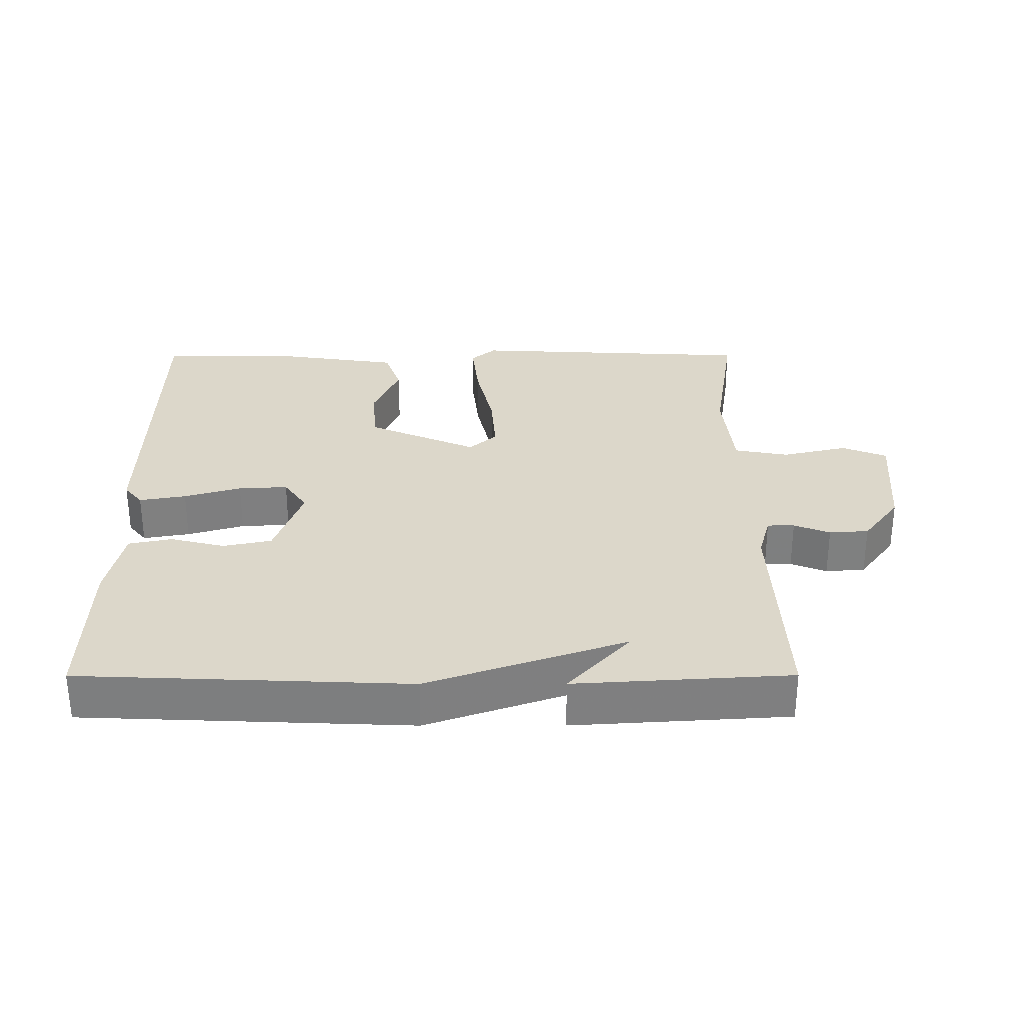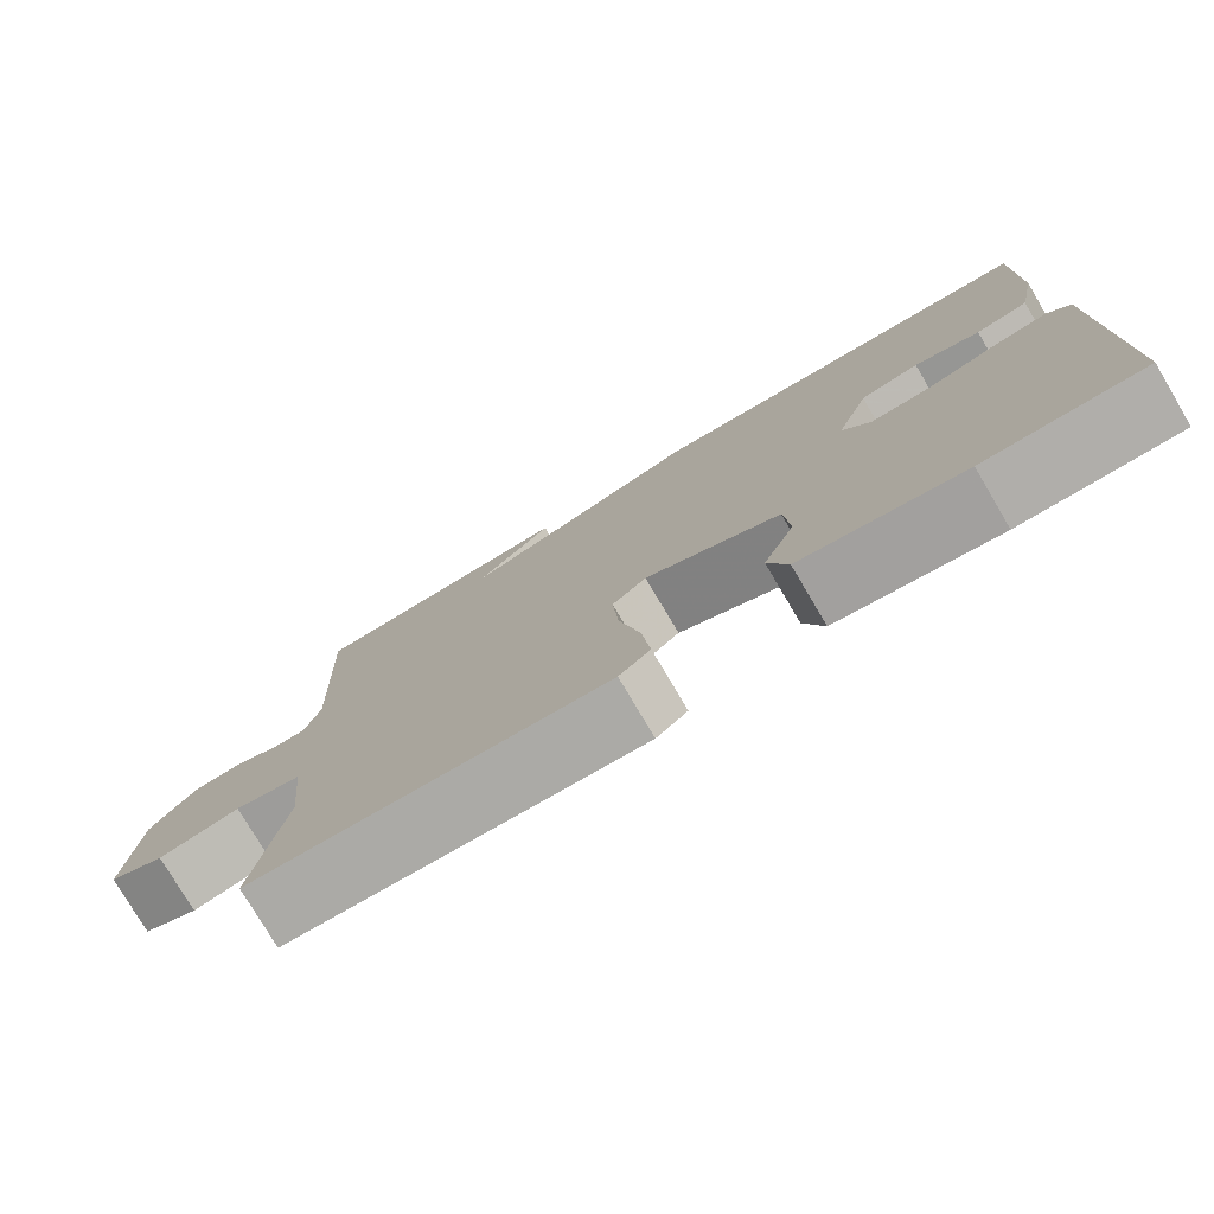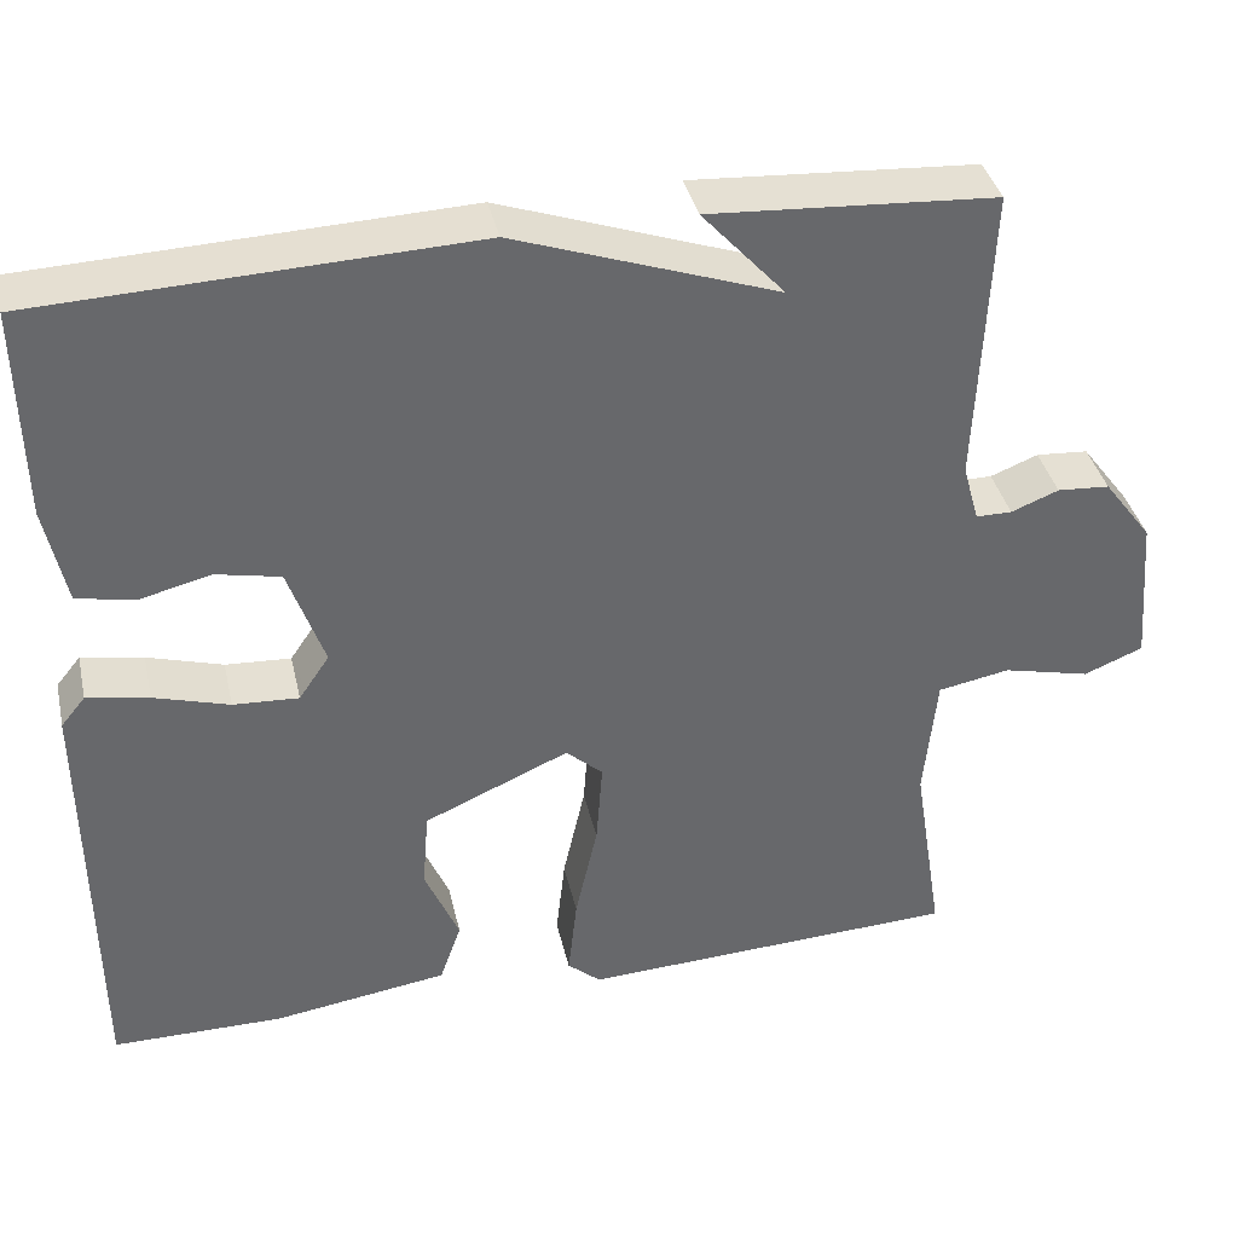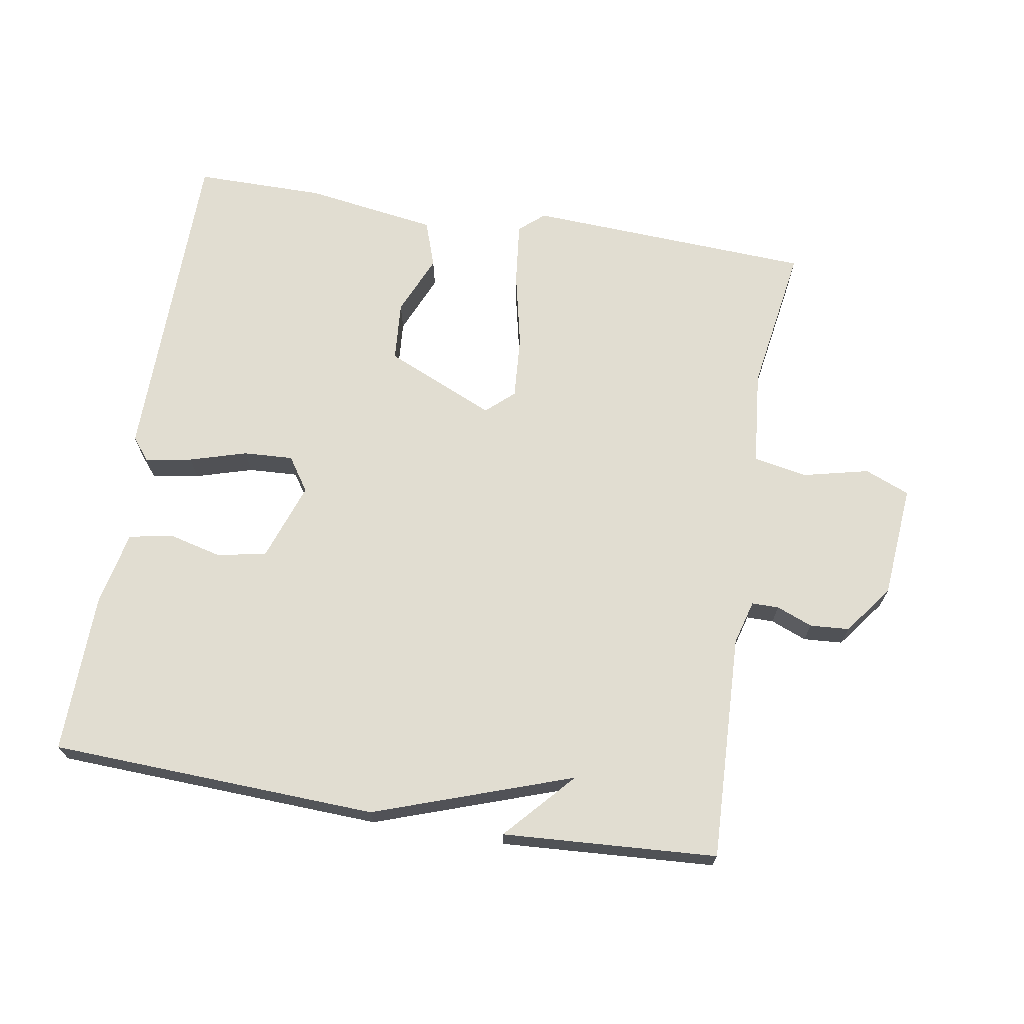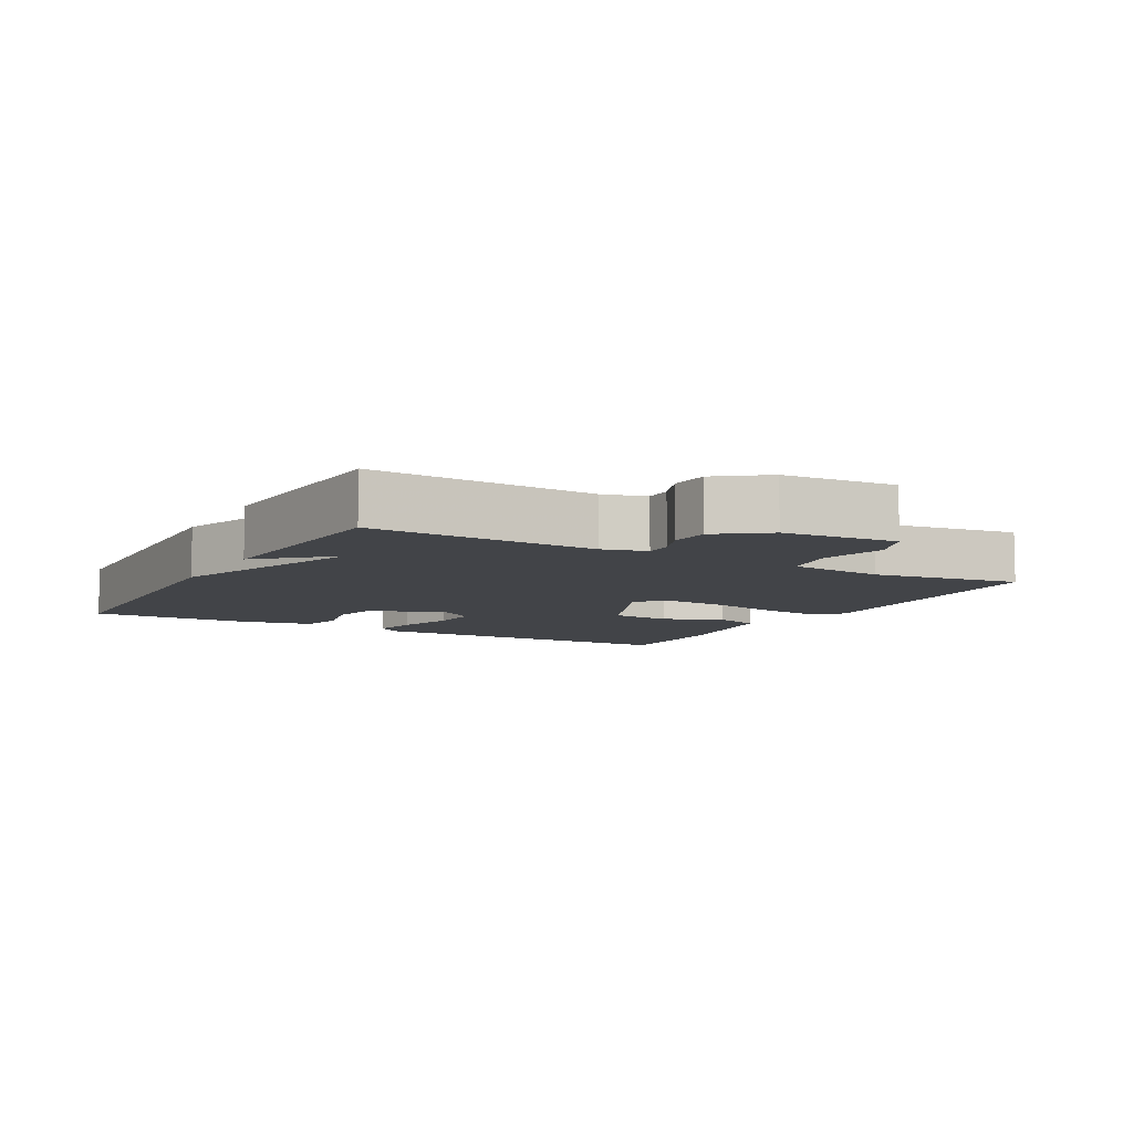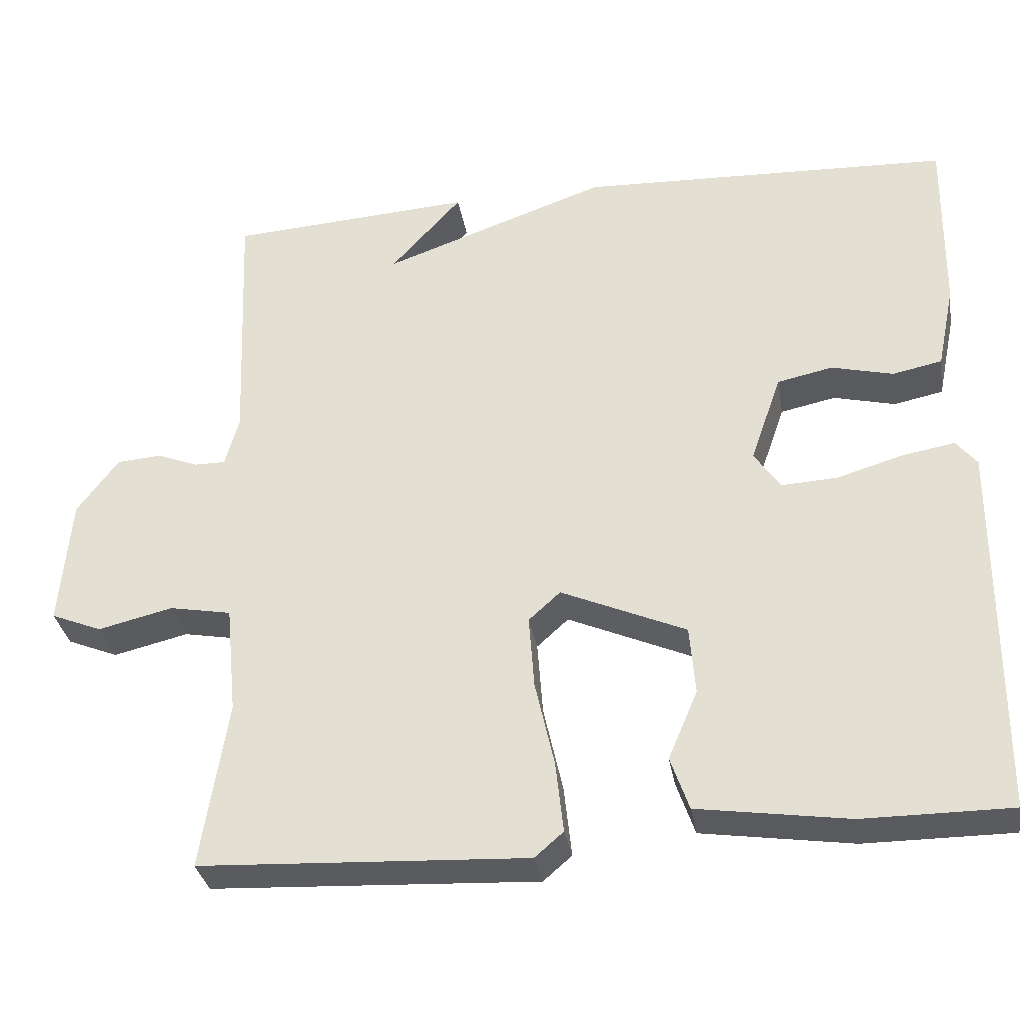
<metadata>
{"format":"obj","ext":"obj","renderer":"f3d","projection":"perspective","resolution":1024,"background":"white","views":[{"elev":30.4,"azim":-0.1,"up":"+Y"},{"elev":-77.7,"azim":-149.4,"up":"+Z"},{"elev":38.0,"azim":-12.7,"up":"+Z"},{"elev":68.9,"azim":9.5,"up":"+Y"},{"elev":-7.9,"azim":60.6,"up":"+Y"},{"elev":-32.9,"azim":-170.5,"up":"+Z"}]}
</metadata>
<code>
v 0.5 0.07 0.5
v 0.486 0.07 0.166
v 0.504 0.07 0.101
v 0.544 0.07 0.101
v 0.597 0.07 0.122
v 0.655 0.07 0.118
v 0.709 0.07 0.046
v 0.723 0.07 -0.122
v 0.657 0.07 -0.149
v 0.56 0.07 -0.126
v 0.48 0.07 -0.141
v 0.466 0.07 -0.282
v 0.5 0.07 -0.5
v 0.077 0.07 -0.521
v 0.04 0.07 -0.489
v 0.05 0.07 -0.397
v 0.075 0.07 -0.285
v 0.082 0.07 -0.19
v 0.041 0.07 -0.153
v -0.121 0.07 -0.224
v -0.128 0.07 -0.313
v -0.09 0.07 -0.402
v -0.114 0.07 -0.471
v -0.309 0.07 -0.5
v -0.5 0.07 -0.5
v -0.504 0.07 -0.012
v -0.477 0.07 0.021
v -0.408 0.07 0.009
v -0.324 0.07 -0.016
v -0.251 0.07 -0.02
v -0.217 0.07 0.03
v -0.257 0.07 0.145
v -0.329 0.07 0.16
v -0.409 0.07 0.14
v -0.473 0.07 0.153
v -0.496 0.07 0.264
v -0.5 0.07 0.5
v -0.017 0.07 0.52
v 0.275 0.07 0.418
v 0.183 0.07 0.52
v 0.5 0 0.5
v 0.486 0 0.166
v 0.504 0 0.101
v 0.544 0 0.101
v 0.597 0 0.122
v 0.655 0 0.118
v 0.709 0 0.046
v 0.723 0 -0.122
v 0.657 0 -0.149
v 0.56 0 -0.126
v 0.48 0 -0.141
v 0.466 0 -0.282
v 0.5 0 -0.5
v 0.077 0 -0.521
v 0.04 0 -0.489
v 0.05 0 -0.397
v 0.075 0 -0.285
v 0.082 0 -0.19
v 0.041 0 -0.153
v -0.121 0 -0.224
v -0.128 0 -0.313
v -0.09 0 -0.402
v -0.114 0 -0.471
v -0.309 0 -0.5
v -0.5 0 -0.5
v -0.504 0 -0.012
v -0.477 0 0.021
v -0.408 0 0.009
v -0.324 0 -0.016
v -0.251 0 -0.02
v -0.217 0 0.03
v -0.257 0 0.145
v -0.329 0 0.16
v -0.409 0 0.14
v -0.473 0 0.153
v -0.496 0 0.264
v -0.5 0 0.5
v -0.017 0 0.52
v 0.275 0 0.418
v 0.183 0 0.52
f 39 40 1
f 37 38 39
f 36 37 39
f 35 36 39
f 34 35 39
f 33 34 39
f 39 1 2
f 33 39 2
f 32 33 2
f 31 32 2 3
f 30 31 3 4
f 27 28 29
f 26 27 29
f 25 26 29
f 24 25 29
f 23 24 29
f 22 23 29
f 21 22 29
f 20 21 29 30
f 19 20 30 4
f 15 16 17
f 14 15 17
f 13 14 17
f 12 13 17
f 11 12 17 18
f 5 6 7
f 4 5 7
f 19 4 7
f 18 19 7
f 11 18 7
f 10 11 7
f 7 8 9 10
f 41 80 79
f 79 78 77
f 79 77 76
f 79 76 75
f 79 75 74
f 79 74 73
f 42 41 79
f 42 79 73
f 42 73 72
f 43 42 72 71
f 44 43 71 70
f 69 68 67
f 69 67 66
f 69 66 65
f 69 65 64
f 69 64 63
f 69 63 62
f 69 62 61
f 70 69 61 60
f 44 70 60 59
f 57 56 55
f 57 55 54
f 57 54 53
f 57 53 52
f 58 57 52 51
f 47 46 45
f 47 45 44
f 47 44 59
f 47 59 58
f 47 58 51
f 47 51 50
f 50 49 48 47
f 1 41 42 2
f 2 42 43 3
f 3 43 44 4
f 4 44 45 5
f 5 45 46 6
f 6 46 47 7
f 7 47 48 8
f 8 48 49 9
f 9 49 50 10
f 10 50 51 11
f 11 51 52 12
f 12 52 53 13
f 13 53 54 14
f 14 54 55 15
f 15 55 56 16
f 16 56 57 17
f 17 57 58 18
f 18 58 59 19
f 19 59 60 20
f 20 60 61 21
f 21 61 62 22
f 22 62 63 23
f 23 63 64 24
f 24 64 65 25
f 25 65 66 26
f 26 66 67 27
f 27 67 68 28
f 28 68 69 29
f 29 69 70 30
f 30 70 71 31
f 31 71 72 32
f 32 72 73 33
f 33 73 74 34
f 34 74 75 35
f 35 75 76 36
f 36 76 77 37
f 37 77 78 38
f 38 78 79 39
f 39 79 80 40
f 40 80 41 1

</code>
